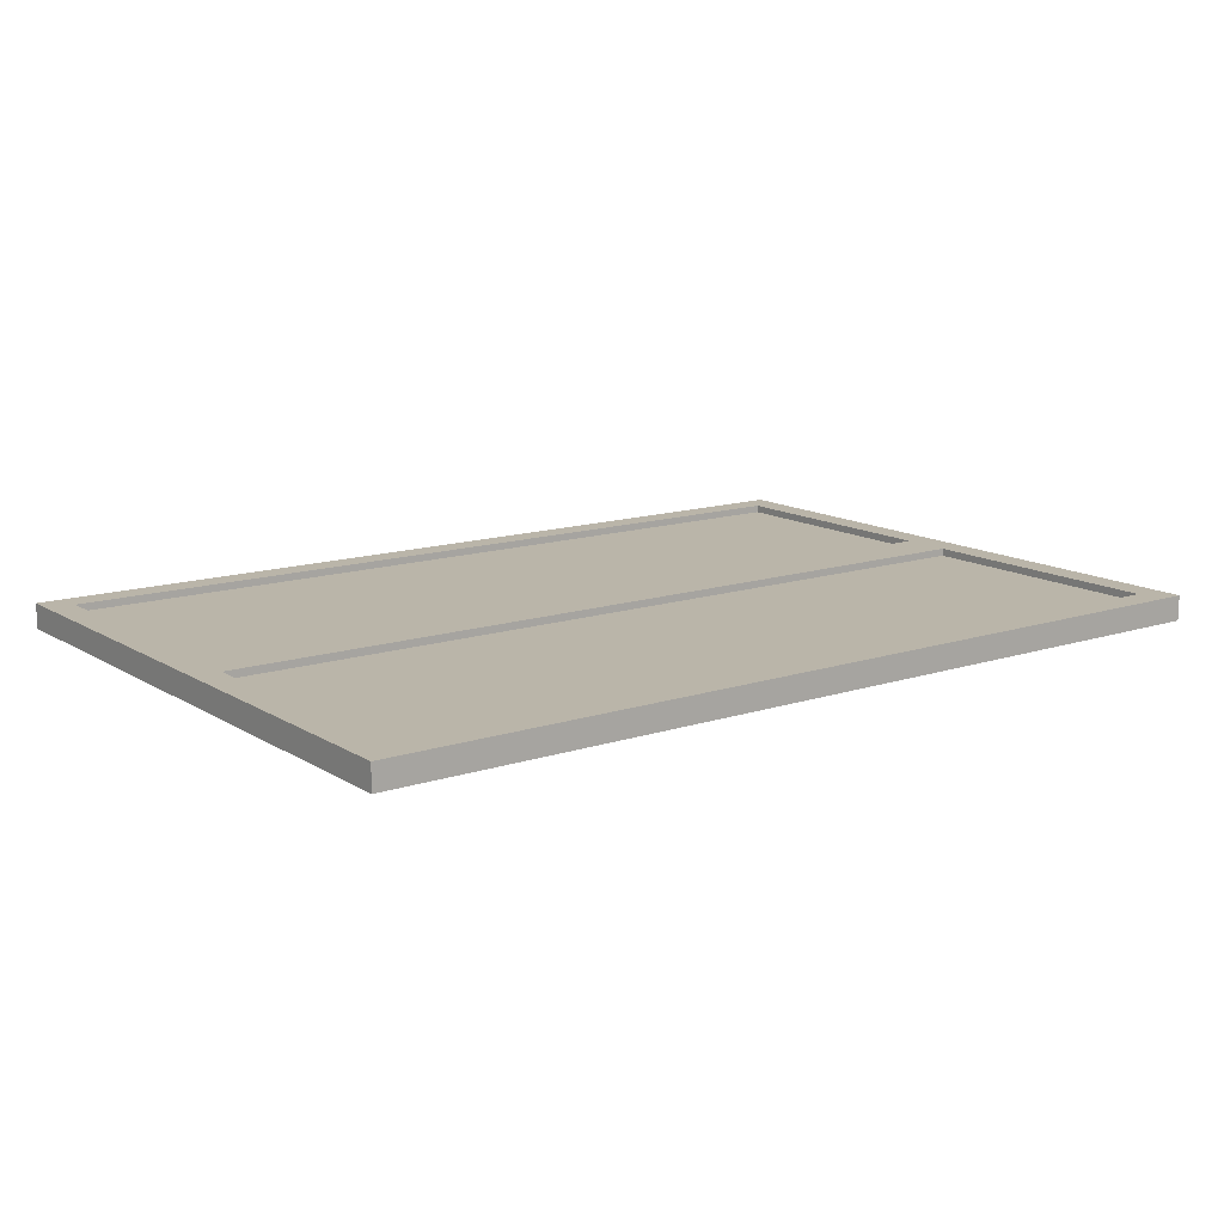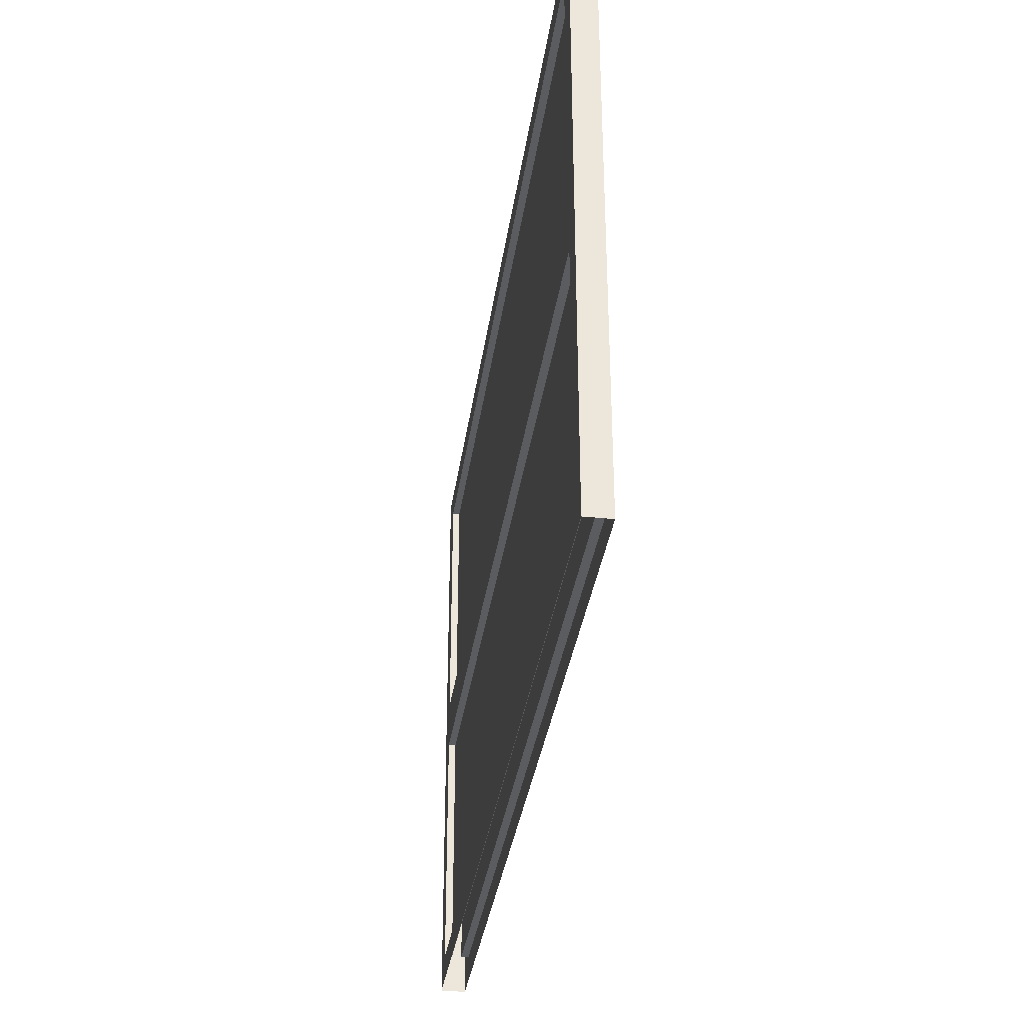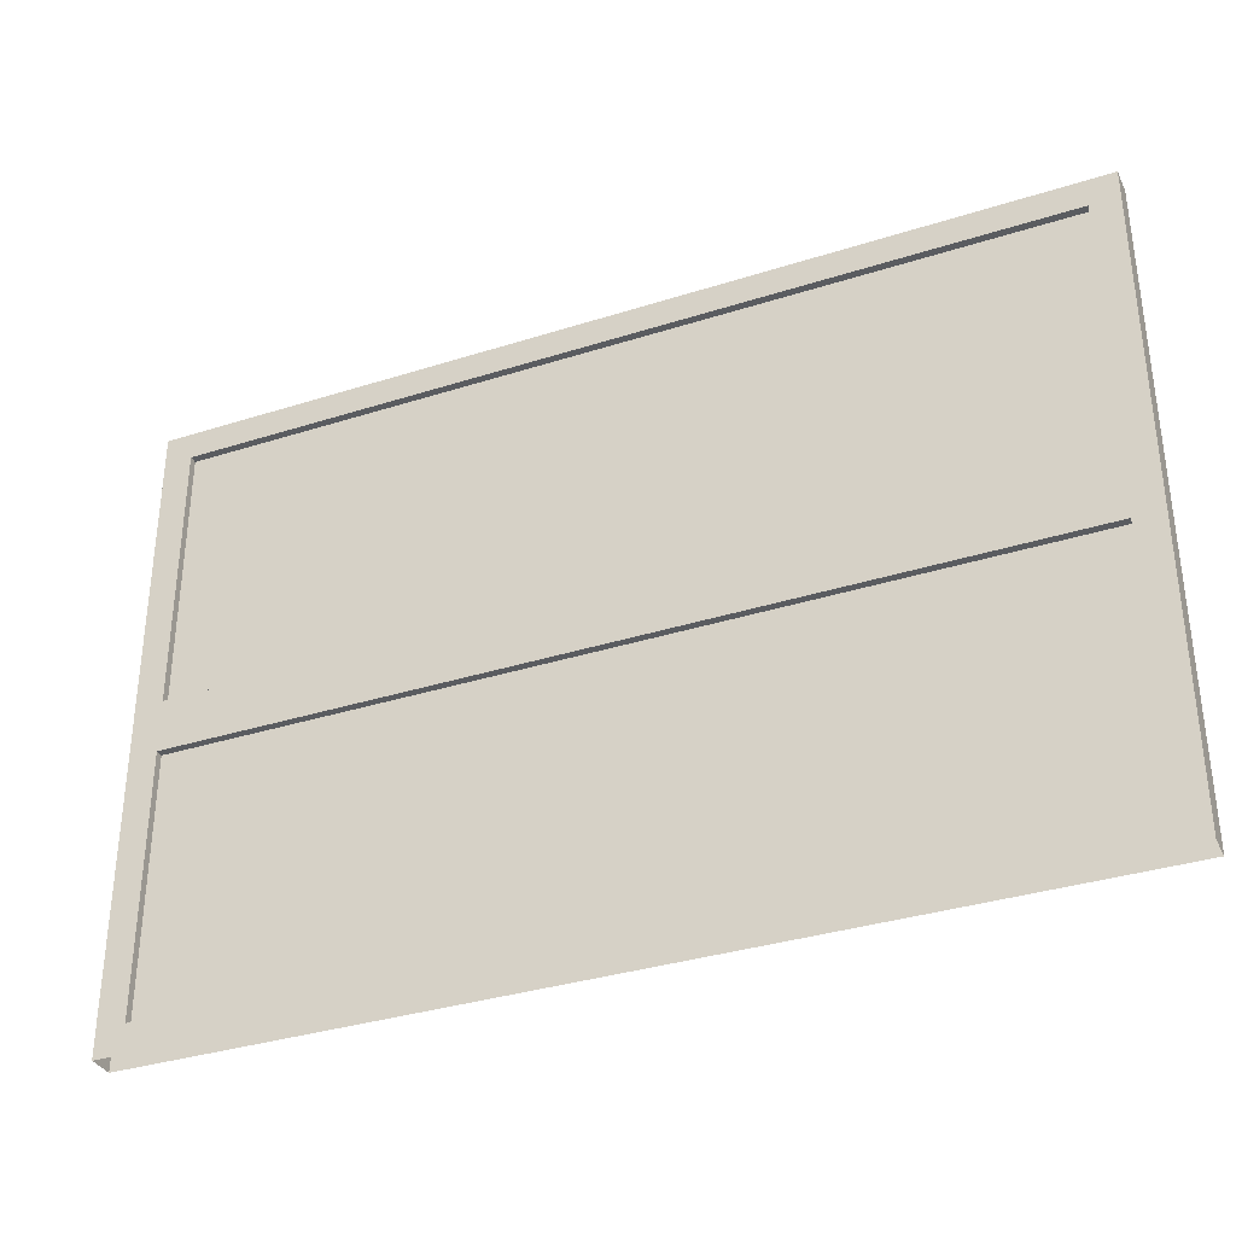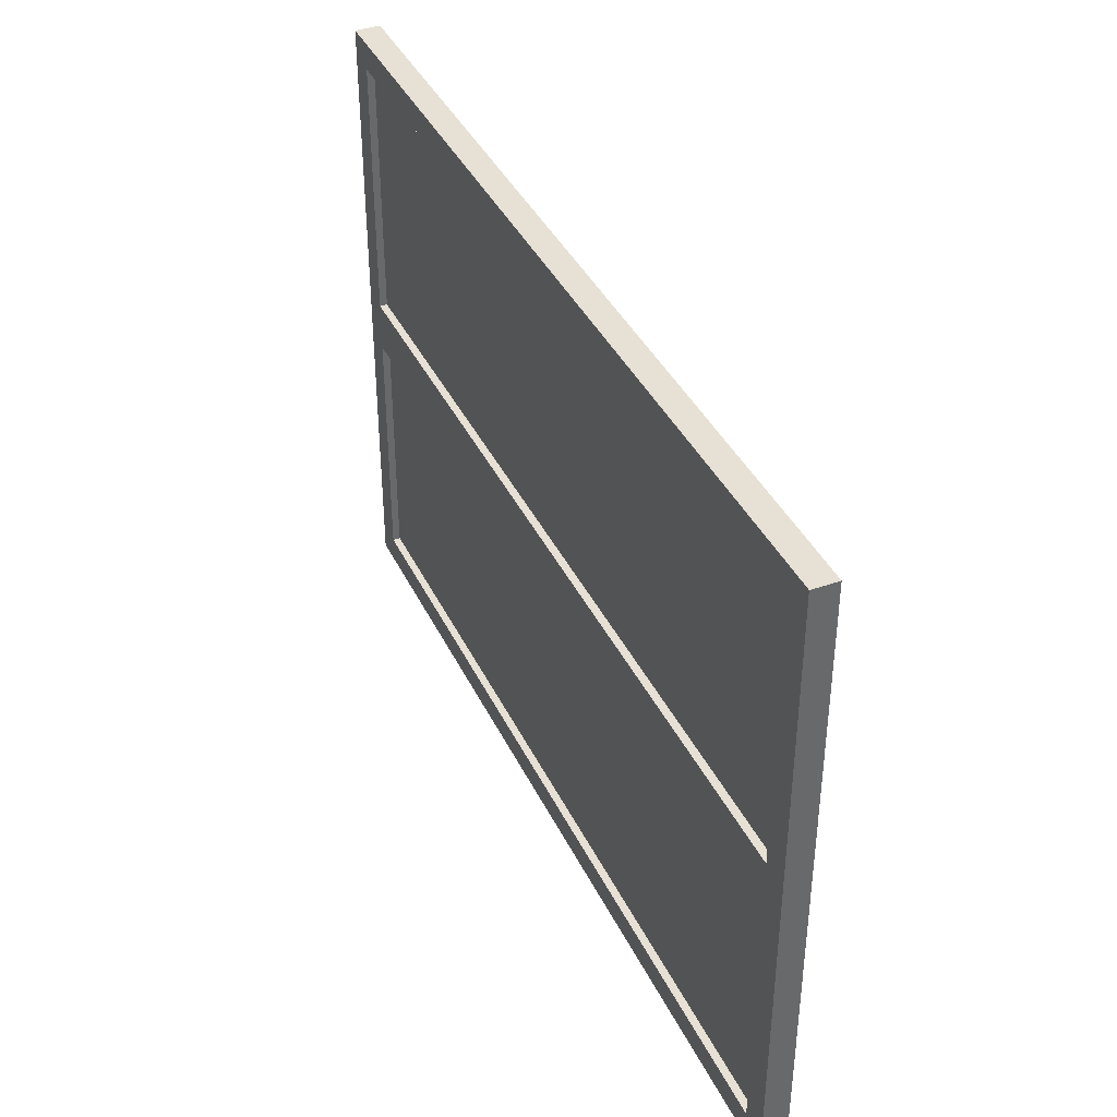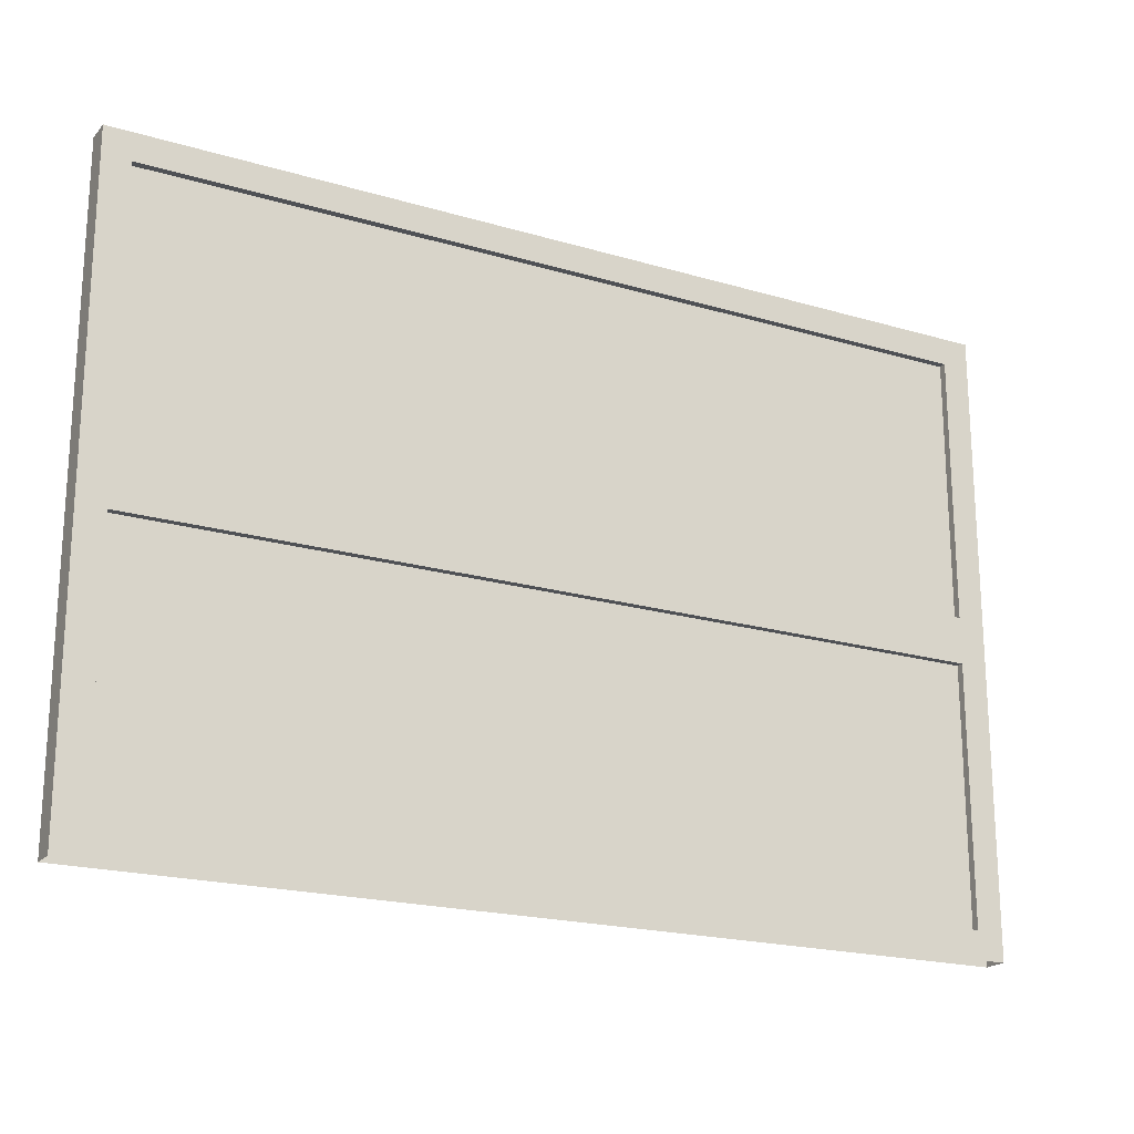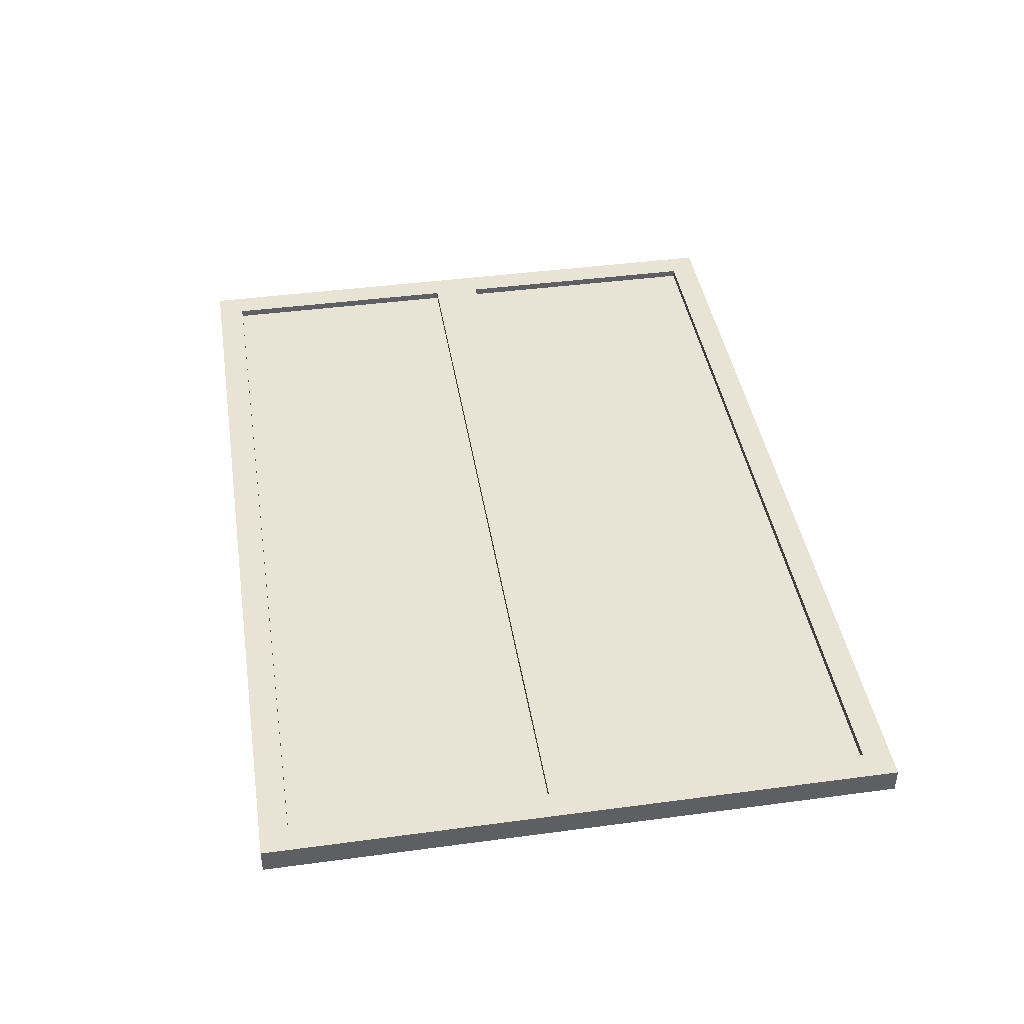
<metadata>
{"format":"obj","ext":"obj","renderer":"f3d","projection":"perspective","resolution":1024,"background":"white","views":[{"elev":13.5,"azim":143.5,"up":"+Z"},{"elev":-34.6,"azim":82.0,"up":"+Y"},{"elev":-34.3,"azim":23.3,"up":"+Y"},{"elev":39.2,"azim":66.3,"up":"+Y"},{"elev":-20.0,"azim":151.4,"up":"+Y"},{"elev":42.2,"azim":80.9,"up":"+Z"}]}
</metadata>
<code>
o metal_fence_hr_1
v -1.69 2.39 0.05
v -1.69 0.11 0.05
v 1.69 2.39 0.05
v 1.69 0.11 0.05
v 1.69 2.39 -0.05
v 1.69 0.11 -0.05
v -1.69 2.39 -0.05
v -1.69 0.11 -0.05
v 1.8 2.5 -0.05
v 1.8 0 -0.05
v -1.8 -0 -0.05
v -1.8 2.5 -0.05
v -1.69 1.125 0.05
v 1.69 1.125 0.05
v 1.69 1.136 -0.05
v -1.69 1.136 -0.05
v 1.69 1.328 0.05
v -1.69 1.321 -0.05
v -1.69 1.328 0.05
v 1.69 1.321 -0.05
v 1.69 1.136 -0.02
v 1.69 0.11 -0.02
v -1.69 0.11 -0.02
v -1.69 1.321 -0.02
v -1.69 2.39 -0.02
v 1.69 2.39 -0.02
v -1.69 1.136 -0.02
v 1.69 1.321 -0.02
v -1.8 -0 0.05
v 1.8 0 0.05
v 1.8 2.5 0.05
v -1.8 2.5 0.05
v -1.69 1.125 0.02
v 1.69 1.125 0.02
v -1.69 1.328 0.02
v 1.69 1.328 0.02
v -1.69 0.11 0.02
v 1.69 0.11 0.02
v 1.69 2.39 0.02
v -1.69 2.39 0.02
f 17 3 39 36
f 31 9 12 32
f 10 9 31 30
f 12 11 29 32
f 19 13 14 17
f 14 13 33 34
f 4 2 29 30
f 19 1 32
f 1 3 31 32
f 14 4 30
f 33 37 38 34
f 40 35 36 39
f 19 17 36 35
f 13 2 37 33
f 1 19 35 40
f 4 14 34 38
f 3 1 40 39
f 2 4 38 37
f 3 17 31
f 17 14 30 31
f 2 13 29
f 13 19 32 29
f 16 15 21 27
f 7 18 12
f 8 6 10 11
f 5 7 12 9
f 20 15 16 18
f 15 6 22 21
f 16 8 11
f 20 5 9
f 21 22 23 27
f 26 28 24 25
f 20 18 24 28
f 5 20 28 26
f 7 5 26 25
f 6 8 23 22
f 8 16 27 23
f 18 7 25 24
f 6 15 10
f 15 20 9 10
f 18 16 11 12

</code>
